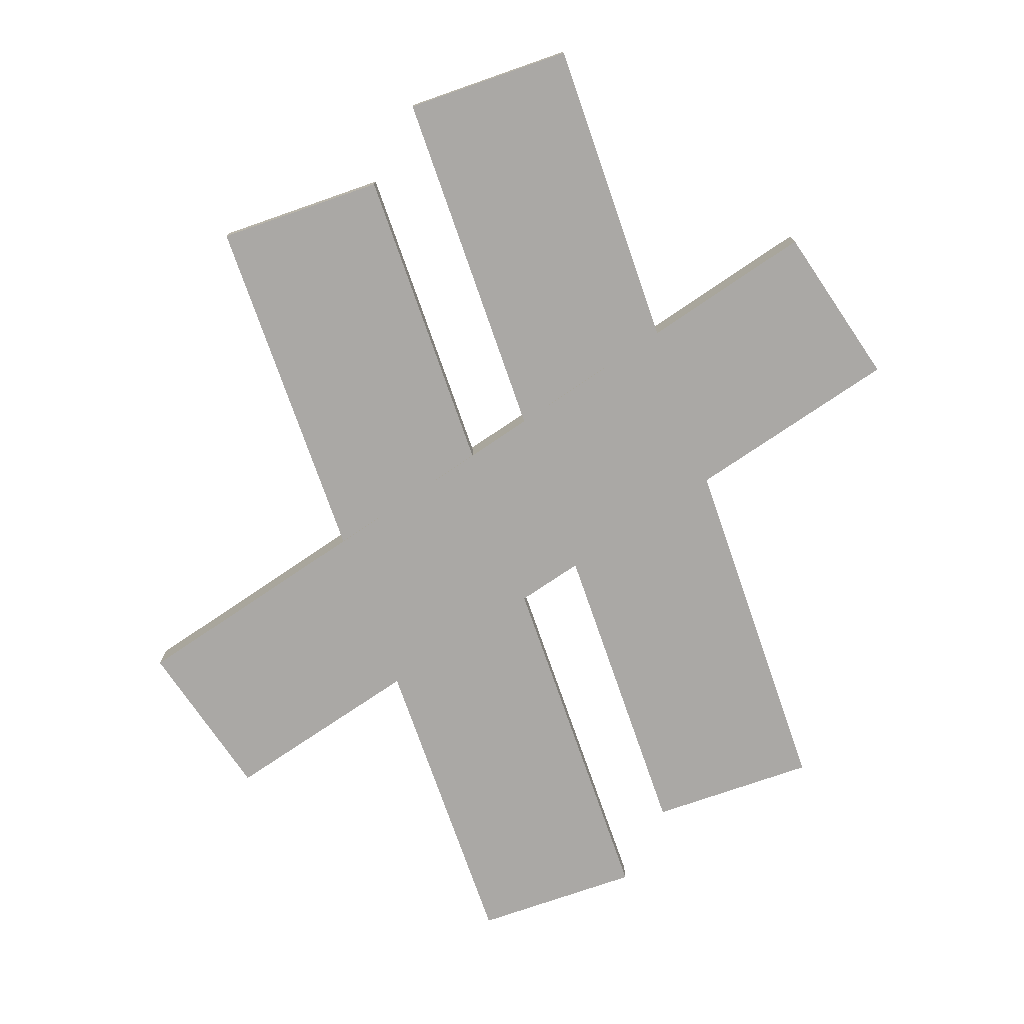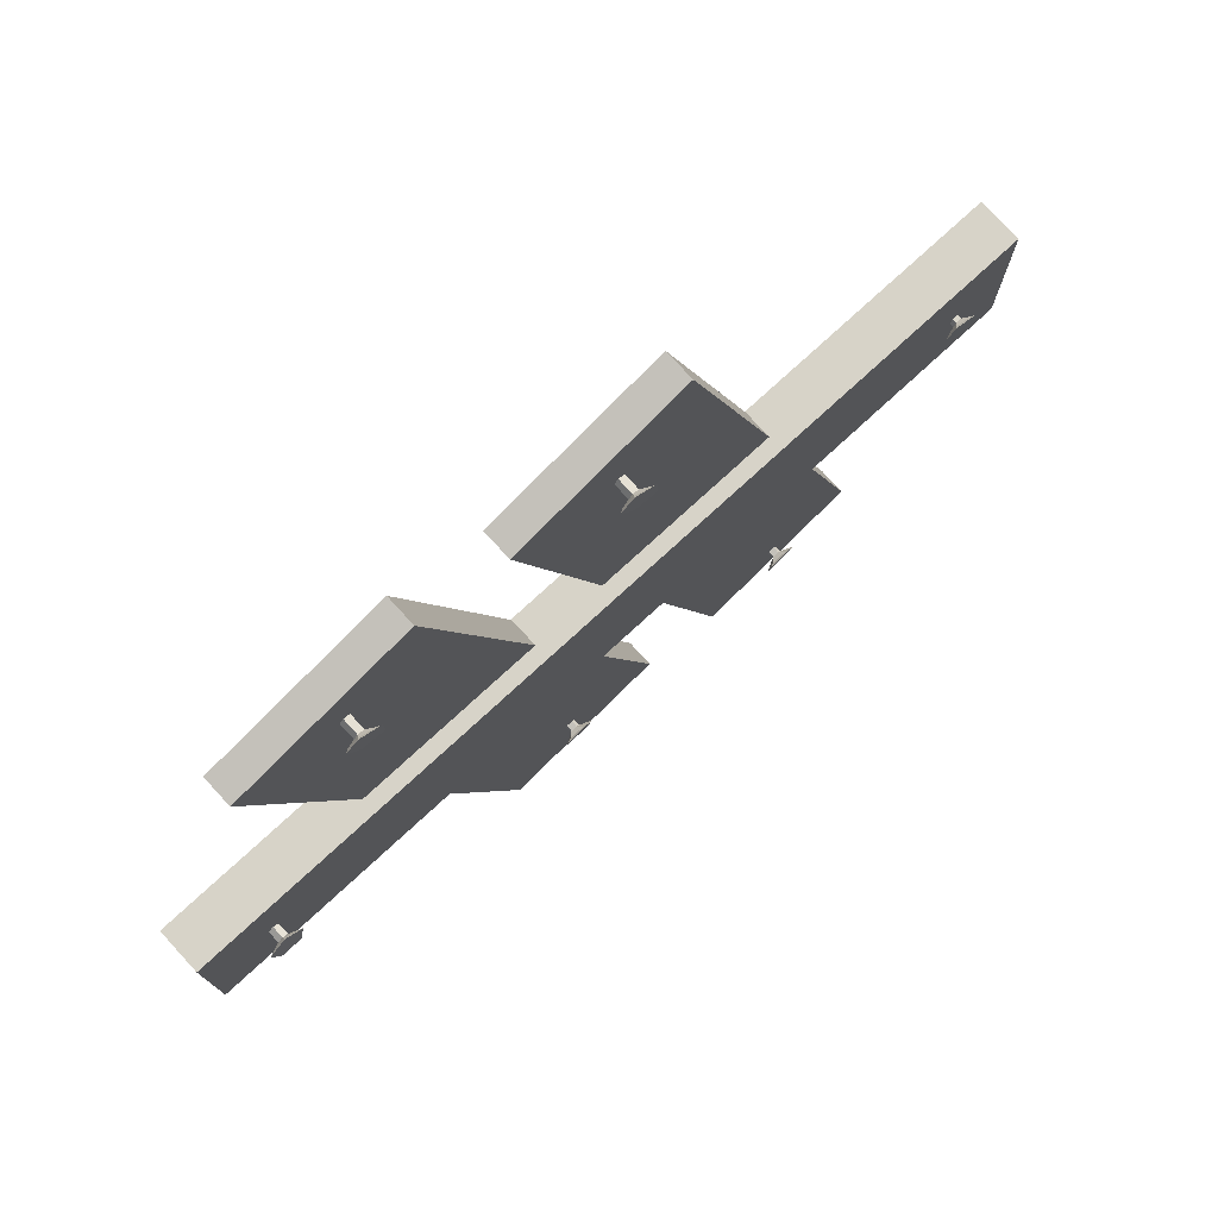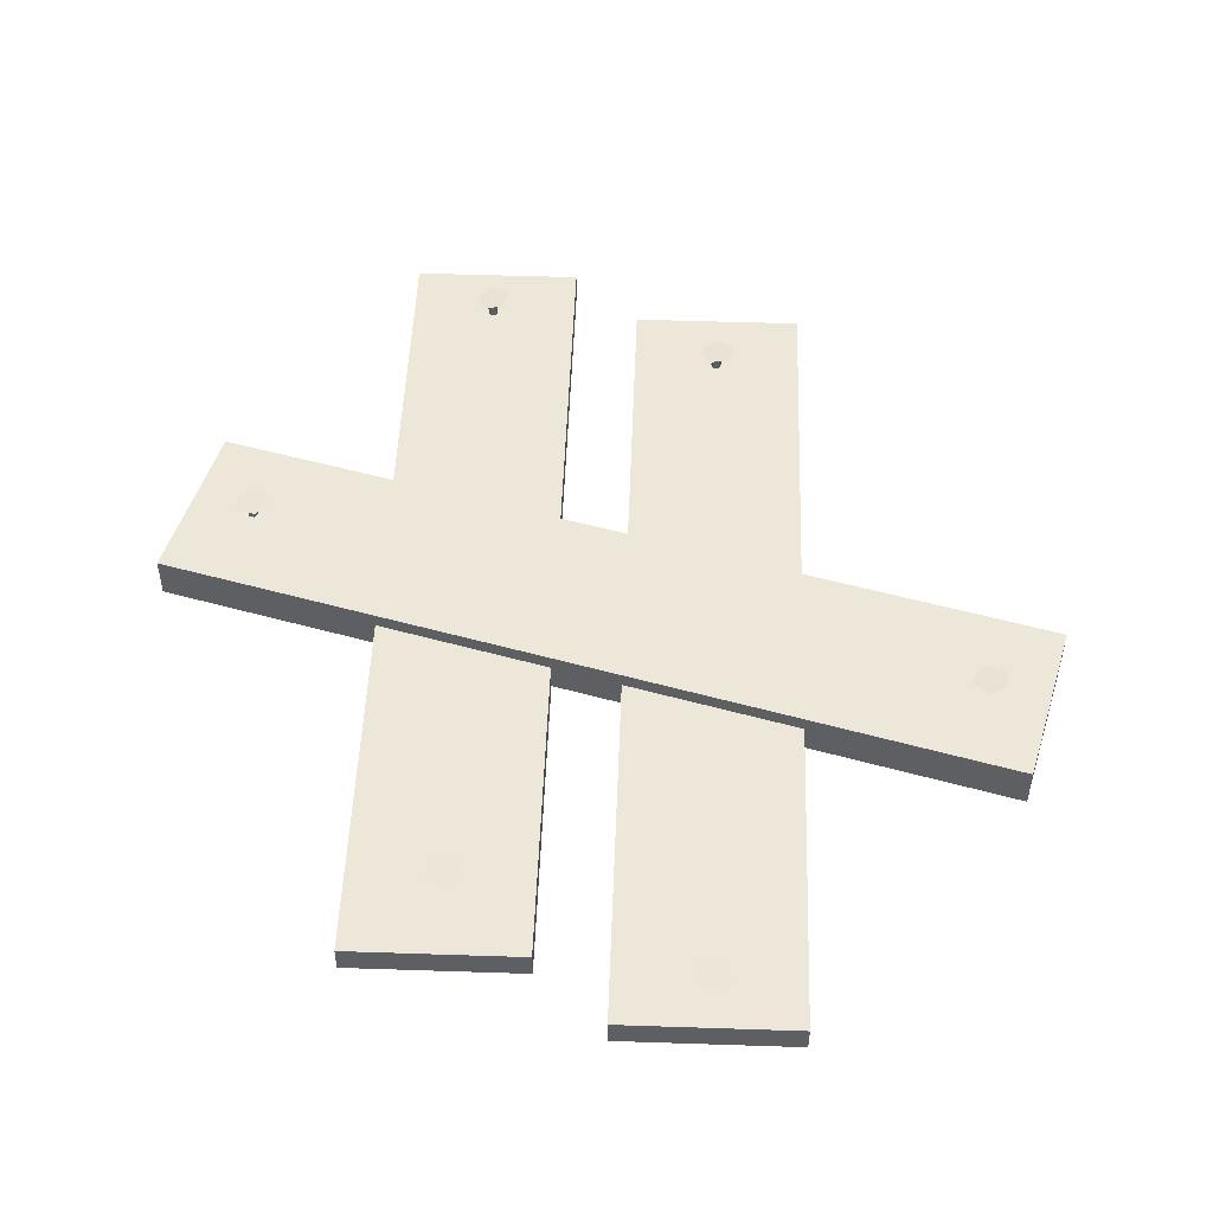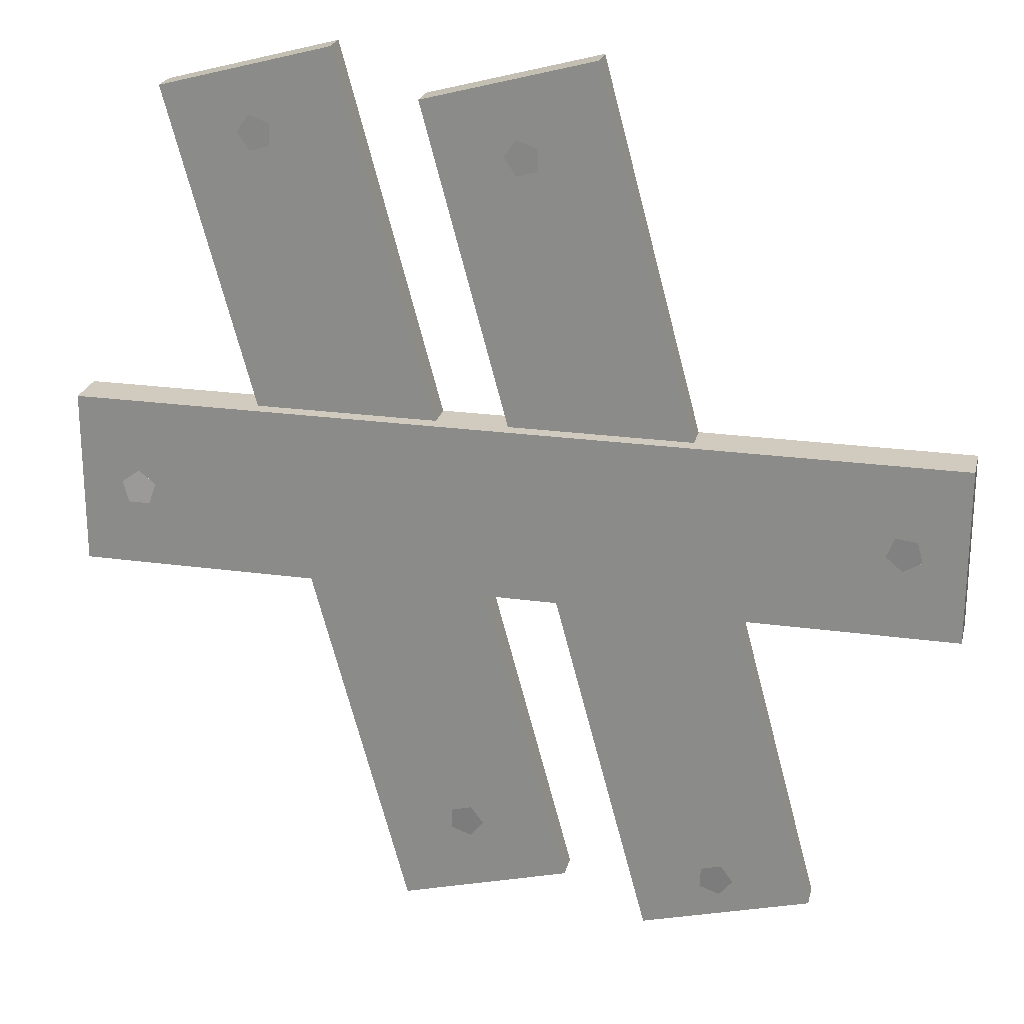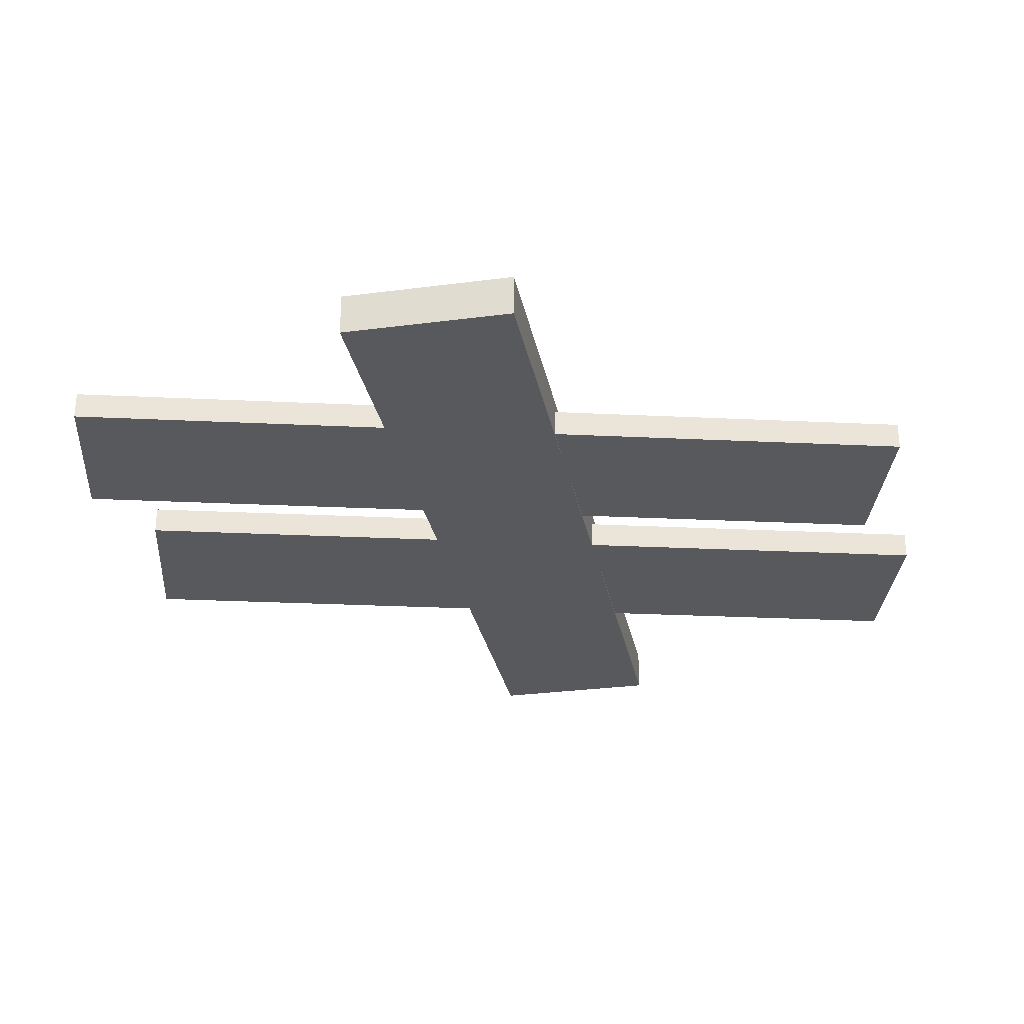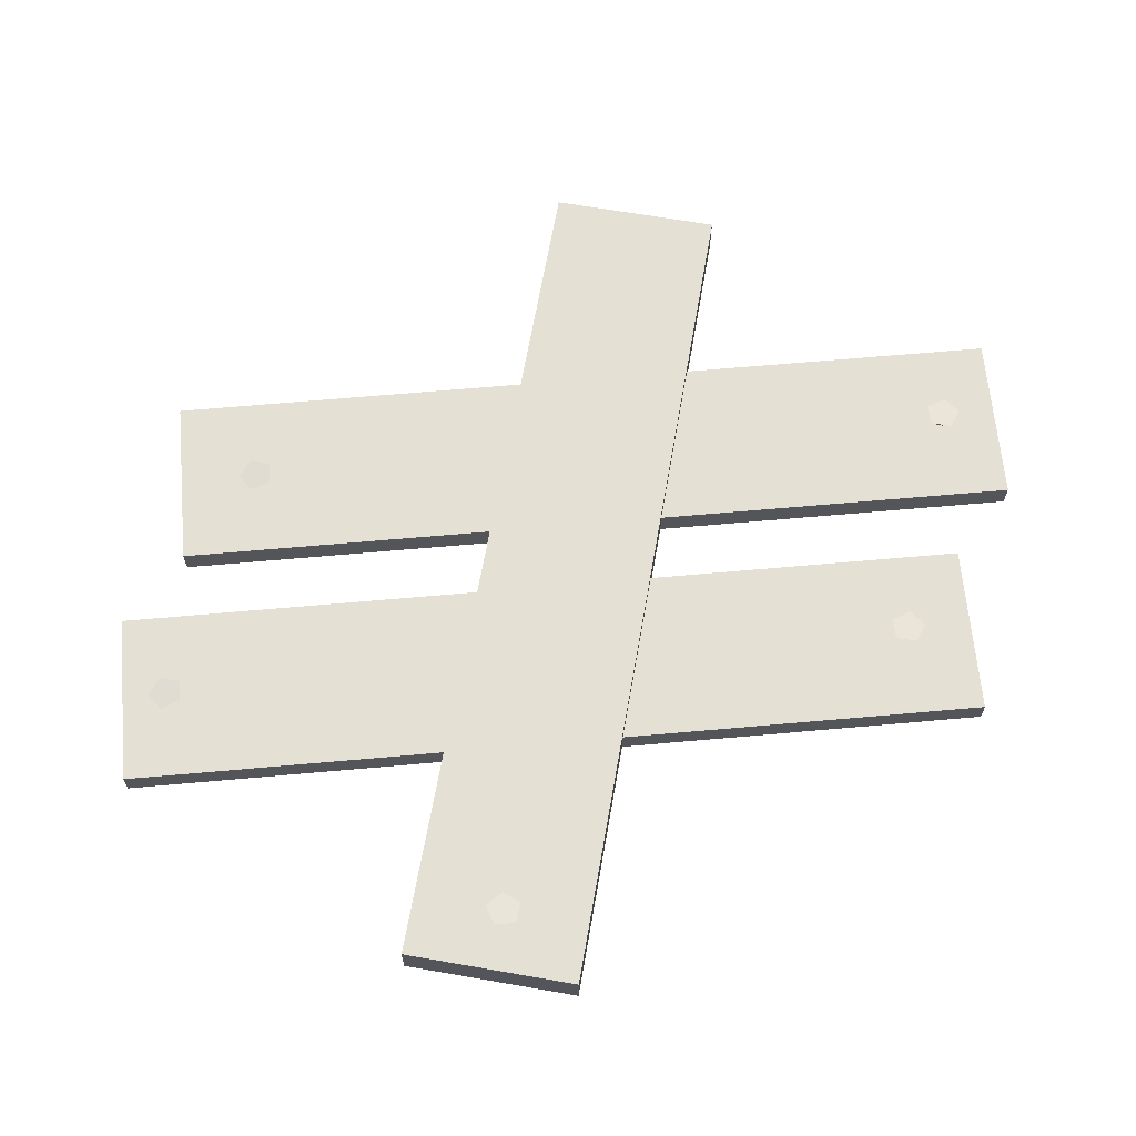
<metadata>
{"format":"obj","ext":"obj","renderer":"f3d","projection":"perspective","resolution":1024,"background":"white","views":[{"elev":-75.1,"azim":34.2,"up":"+Y"},{"elev":77.0,"azim":137.5,"up":"+Z"},{"elev":50.1,"azim":-162.9,"up":"+Y"},{"elev":23.3,"azim":-166.8,"up":"+Z"},{"elev":-29.4,"azim":101.0,"up":"+Y"},{"elev":65.3,"azim":-80.1,"up":"+Y"}]}
</metadata>
<code>
g default
v 124 2.636 -62.58
v 137.1 2.636 -13.59
v 137.1 6.938 -13.59
v 124 6.938 -62.58
v 150.2 2.636 -69.62
v 150.2 6.938 -69.62
v 165.2 2.636 -13.59
v 165.2 6.938 -13.59
v 163.2 2.636 -62.58
v 176.3 2.636 -13.59
v 176.3 6.938 -13.59
v 163.2 6.938 -62.58
v 189.5 2.636 -69.62
v 189.5 6.938 -69.62
v 204.5 2.636 -13.59
v 204.5 6.938 -13.59
v 103.4 2.499 13.59
v 240.2 2.499 13.59
v 103.4 9.239 13.59
v 240.2 9.239 13.59
v 103.4 9.239 -13.59
v 240.2 9.239 -13.59
v 103.4 2.499 -13.59
v 240.2 2.499 -13.59
v 144.4 2.636 13.59
v 159.4 2.636 69.62
v 159.4 6.938 69.62
v 144.4 6.938 13.59
v 172.5 2.636 13.59
v 185.6 2.636 62.58
v 185.6 6.938 62.58
v 172.5 6.938 13.59
v 183.6 2.636 13.59
v 198.6 2.636 69.62
v 198.6 6.938 69.62
v 183.6 6.938 13.59
v 211.8 2.636 13.59
v 224.9 2.636 62.58
v 224.9 6.938 62.58
v 211.8 6.938 13.59
g Plank_V2 Plank_2
f 1 2 3 4
f 1 4 6 5
f 1 5 7 2
f 3 8 6 4
f 5 6 8 7
f 2 7 8 3
f 9 10 11 12
f 9 12 14 13
f 9 13 15 10
f 11 16 14 12
f 13 14 16 15
f 10 15 16 11
f 17 18 20 19
f 19 20 22 21
f 21 22 24 23
f 23 24 18 17
f 18 24 22 20
f 23 17 19 21
f 25 26 27 28
f 25 29 30 26
f 26 30 31 27
f 27 31 32 28
f 29 32 31 30
f 25 28 32 29
f 33 34 35 36
f 33 37 38 34
f 34 38 39 35
f 35 39 40 36
f 37 40 39 38
f 33 36 40 37
g default
v 137.8 5.004 -59.31
v 138.3 5.004 -58.48
v 139.3 5.004 -58.74
v 139.3 5.004 -59.72
v 138.4 5.004 -60.07
v 137.8 7.939 -59.31
v 138.3 7.939 -58.48
v 139.3 7.939 -58.74
v 139.3 7.939 -59.72
v 138.4 7.939 -60.07
v 138.6 5.004 -59.26
v 136.6 8.46 -59.25
v 137.9 8.816 -57.19
v 140.3 8.816 -57.84
v 140.5 8.46 -60.29
v 138.1 8.239 -61.17
v 135.9 8.766 -59.28
v 137.7 9.099 -56.48
v 138.7 8.858 -59.12
v 140.9 9.099 -57.34
v 141 8.766 -60.66
v 137.9 8.56 -61.86
v 178.2 5.004 -53.97
v 178.7 5.004 -53.15
v 179.7 5.004 -53.41
v 179.7 5.004 -54.39
v 178.8 5.004 -54.74
v 178.2 7.939 -53.97
v 178.7 7.939 -53.15
v 179.7 7.939 -53.41
v 179.7 7.939 -54.39
v 178.8 7.939 -54.74
v 179 5.004 -53.93
v 176.9 8.46 -53.92
v 178.3 8.816 -51.86
v 180.7 8.816 -52.5
v 180.8 8.46 -54.96
v 178.5 8.239 -55.84
v 176.2 8.766 -53.95
v 178.1 9.099 -51.15
v 179.1 8.858 -53.79
v 181.2 9.099 -52.01
v 181.4 8.766 -55.33
v 178.3 8.56 -56.53
v 230.8 8.102 0.6424
v 230.4 8.102 -0.2908
v 229.5 8.102 -0.2908
v 229.2 8.102 0.6424
v 230 8.102 1.219
v 230.8 11.04 0.6424
v 230.4 11.04 -0.2908
v 229.5 11.04 -0.2908
v 229.2 11.04 0.6424
v 230 11.04 1.219
v 230 8.102 0.3845
v 232 11.56 0.9134
v 231.2 11.91 -1.425
v 228.7 11.91 -1.425
v 227.9 11.56 0.9134
v 230 11.34 2.359
v 232.6 11.86 1.118
v 231.6 12.2 -2.05
v 230 11.96 0.2422
v 228.3 12.2 -2.05
v 227.3 11.86 1.118
v 230 11.66 3.075
v 112.6 6.97 -0.3628
v 111.8 6.97 0.1716
v 112 6.97 1.119
v 113 6.97 1.171
v 113.4 6.97 0.2547
v 112.6 9.905 -0.3628
v 111.8 9.905 0.1716
v 112 9.905 1.119
v 113 9.905 1.171
v 113.4 9.905 0.2547
v 112.6 6.97 0.4707
v 112.5 10.43 -1.61
v 110.5 10.78 -0.2622
v 111.1 10.78 2.141
v 113.6 10.43 2.278
v 114.5 10.21 -0.04025
v 112.6 10.73 -2.3
v 109.8 11.06 -0.4945
v 112.4 10.82 0.5076
v 110.6 11.06 2.696
v 114 10.73 2.862
v 115.2 10.53 -0.2256
v 170 6.31 54.95
v 169.1 6.31 55.25
v 169.1 6.31 56.23
v 170 6.31 56.54
v 170.6 6.31 55.74
v 170 9.245 54.95
v 169.1 9.245 55.25
v 169.1 9.245 56.23
v 170 9.245 56.54
v 170.6 9.245 55.74
v 169.8 6.31 55.74
v 170.3 9.765 53.73
v 168 10.12 54.5
v 168 10.12 56.99
v 170.3 9.765 57.76
v 171.8 9.545 55.74
v 170.5 10.07 53.07
v 167.4 10.4 54.09
v 169.6 10.16 55.74
v 167.4 10.4 57.4
v 170.5 10.07 58.42
v 172.5 9.866 55.74
v 209.8 6.31 56.3
v 208.8 6.31 56.6
v 208.8 6.31 57.59
v 209.8 6.31 57.89
v 210.4 6.31 57.09
v 209.8 9.245 56.3
v 208.8 9.245 56.6
v 208.8 9.245 57.59
v 209.8 9.245 57.89
v 210.4 9.245 57.09
v 209.5 6.31 57.09
v 210 9.765 55.08
v 207.7 10.12 55.85
v 207.7 10.12 58.34
v 210 9.765 59.11
v 211.5 9.545 57.09
v 210.3 10.07 54.42
v 207.1 10.4 55.44
v 209.4 10.16 57.09
v 207.1 10.4 58.75
v 210.3 10.07 59.77
v 212.2 9.866 57.09
g Plank_2 Nails_V2
f 41 42 47 46
f 42 43 48 47
f 43 44 49 48
f 44 45 50 49
f 45 41 46 50
f 42 41 51
f 43 42 51
f 44 43 51
f 45 44 51
f 41 45 51
f 57 58 59
f 58 60 59
f 60 61 59
f 61 62 59
f 62 57 59
f 46 47 53 52
f 47 48 54 53
f 48 49 55 54
f 49 50 56 55
f 50 46 52 56
f 52 53 58 57
f 53 54 60 58
f 54 55 61 60
f 55 56 62 61
f 56 52 57 62
f 63 64 69 68
f 64 65 70 69
f 65 66 71 70
f 66 67 72 71
f 67 63 68 72
f 64 63 73
f 65 64 73
f 66 65 73
f 67 66 73
f 63 67 73
f 79 80 81
f 80 82 81
f 82 83 81
f 83 84 81
f 84 79 81
f 68 69 75 74
f 69 70 76 75
f 70 71 77 76
f 71 72 78 77
f 72 68 74 78
f 74 75 80 79
f 75 76 82 80
f 76 77 83 82
f 77 78 84 83
f 78 74 79 84
f 85 86 91 90
f 86 87 92 91
f 87 88 93 92
f 88 89 94 93
f 89 85 90 94
f 86 85 95
f 87 86 95
f 88 87 95
f 89 88 95
f 85 89 95
f 101 102 103
f 102 104 103
f 104 105 103
f 105 106 103
f 106 101 103
f 90 91 97 96
f 91 92 98 97
f 92 93 99 98
f 93 94 100 99
f 94 90 96 100
f 96 97 102 101
f 97 98 104 102
f 98 99 105 104
f 99 100 106 105
f 100 96 101 106
f 107 108 113 112
f 108 109 114 113
f 109 110 115 114
f 110 111 116 115
f 111 107 112 116
f 108 107 117
f 109 108 117
f 110 109 117
f 111 110 117
f 107 111 117
f 123 124 125
f 124 126 125
f 126 127 125
f 127 128 125
f 128 123 125
f 112 113 119 118
f 113 114 120 119
f 114 115 121 120
f 115 116 122 121
f 116 112 118 122
f 118 119 124 123
f 119 120 126 124
f 120 121 127 126
f 121 122 128 127
f 122 118 123 128
f 129 130 135 134
f 130 131 136 135
f 131 132 137 136
f 132 133 138 137
f 133 129 134 138
f 130 129 139
f 131 130 139
f 132 131 139
f 133 132 139
f 129 133 139
f 145 146 147
f 146 148 147
f 148 149 147
f 149 150 147
f 150 145 147
f 134 135 141 140
f 135 136 142 141
f 136 137 143 142
f 137 138 144 143
f 138 134 140 144
f 140 141 146 145
f 141 142 148 146
f 142 143 149 148
f 143 144 150 149
f 144 140 145 150
f 151 152 157 156
f 152 153 158 157
f 153 154 159 158
f 154 155 160 159
f 155 151 156 160
f 152 151 161
f 153 152 161
f 154 153 161
f 155 154 161
f 151 155 161
f 167 168 169
f 168 170 169
f 170 171 169
f 171 172 169
f 172 167 169
f 156 157 163 162
f 157 158 164 163
f 158 159 165 164
f 159 160 166 165
f 160 156 162 166
f 162 163 168 167
f 163 164 170 168
f 164 165 171 170
f 165 166 172 171
f 166 162 167 172

</code>
